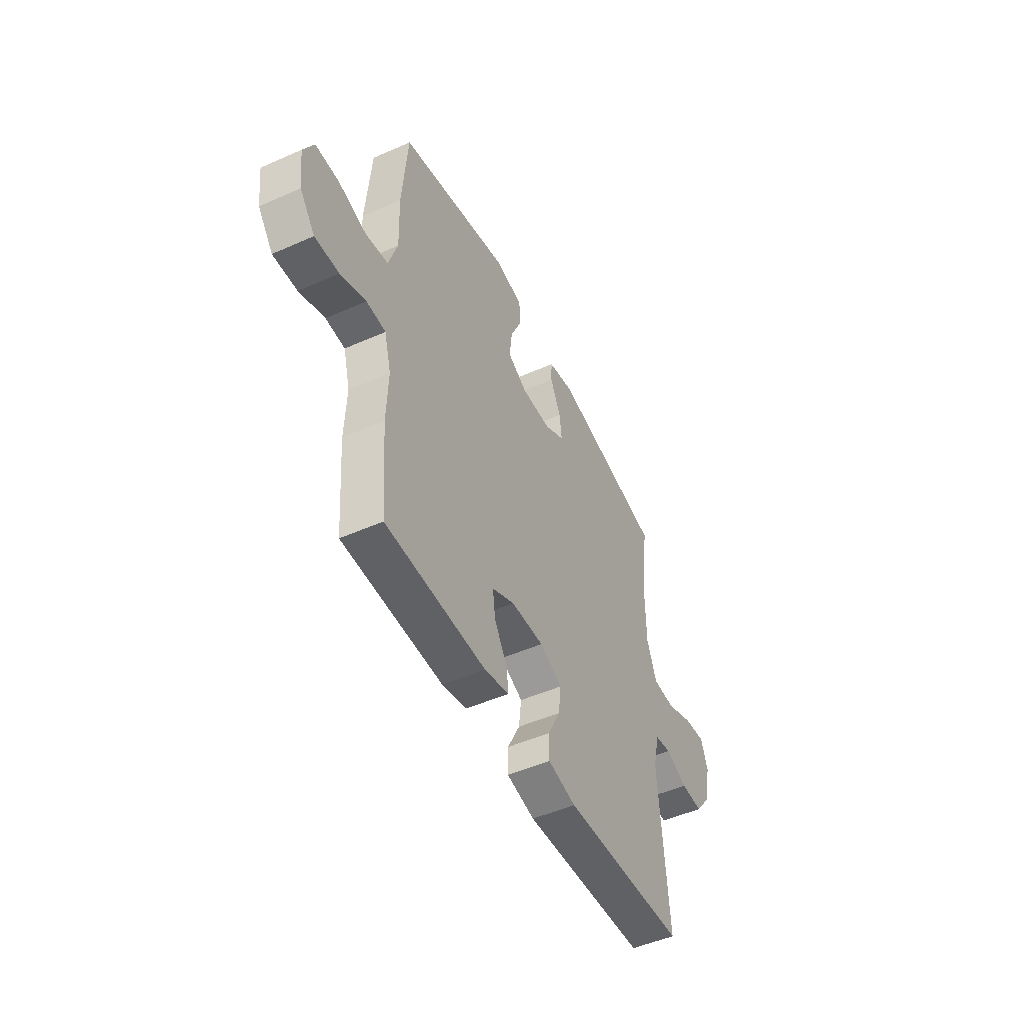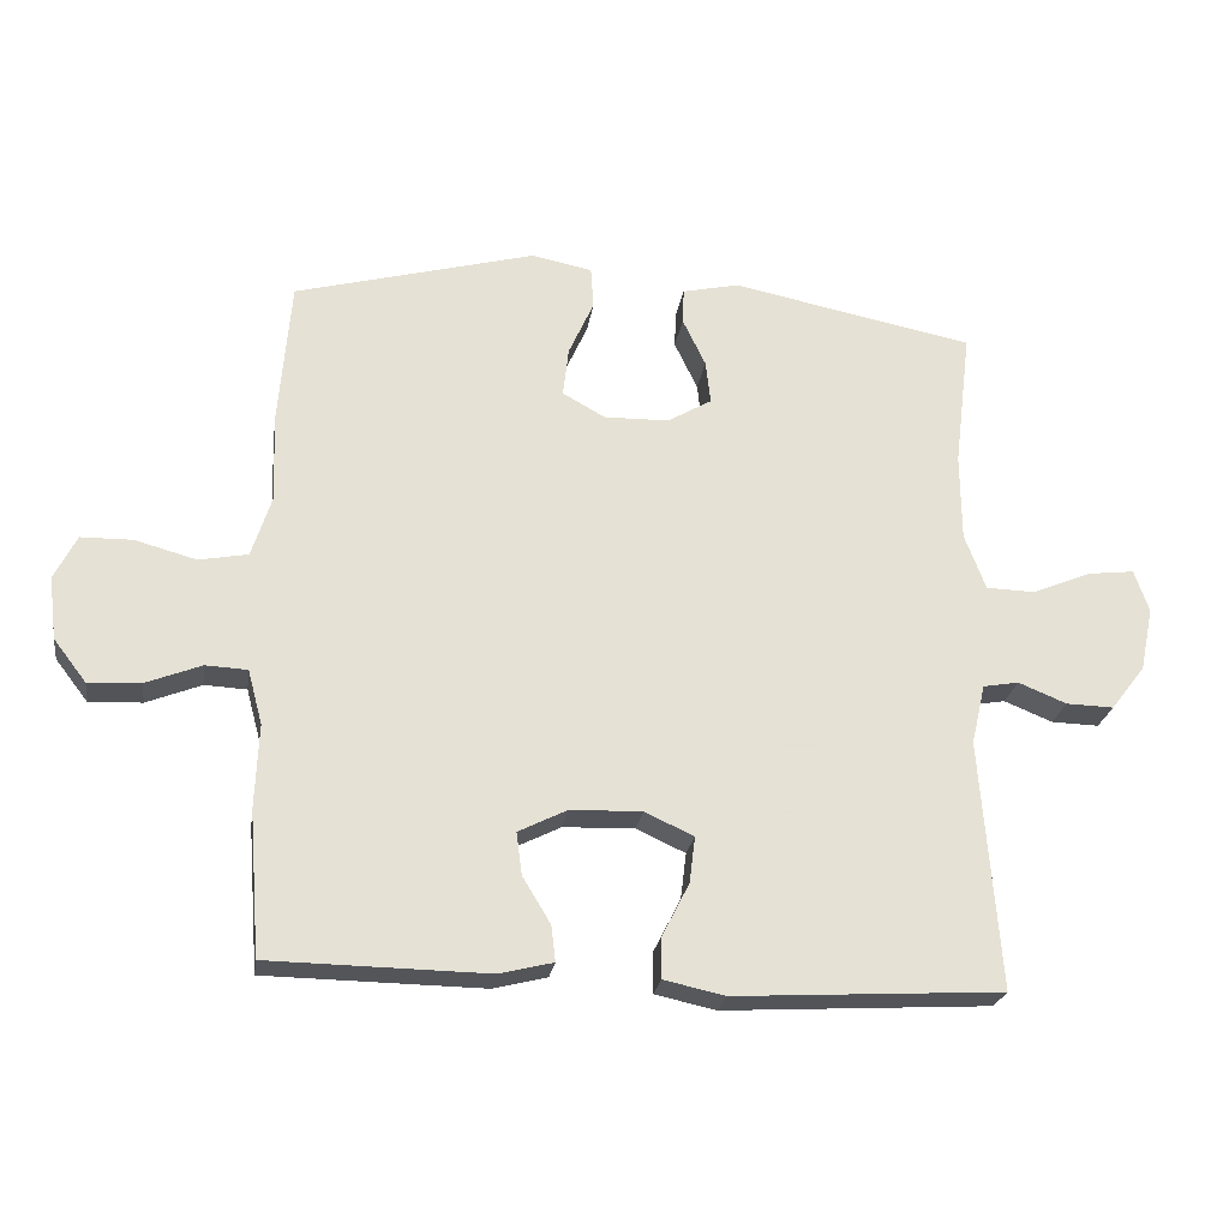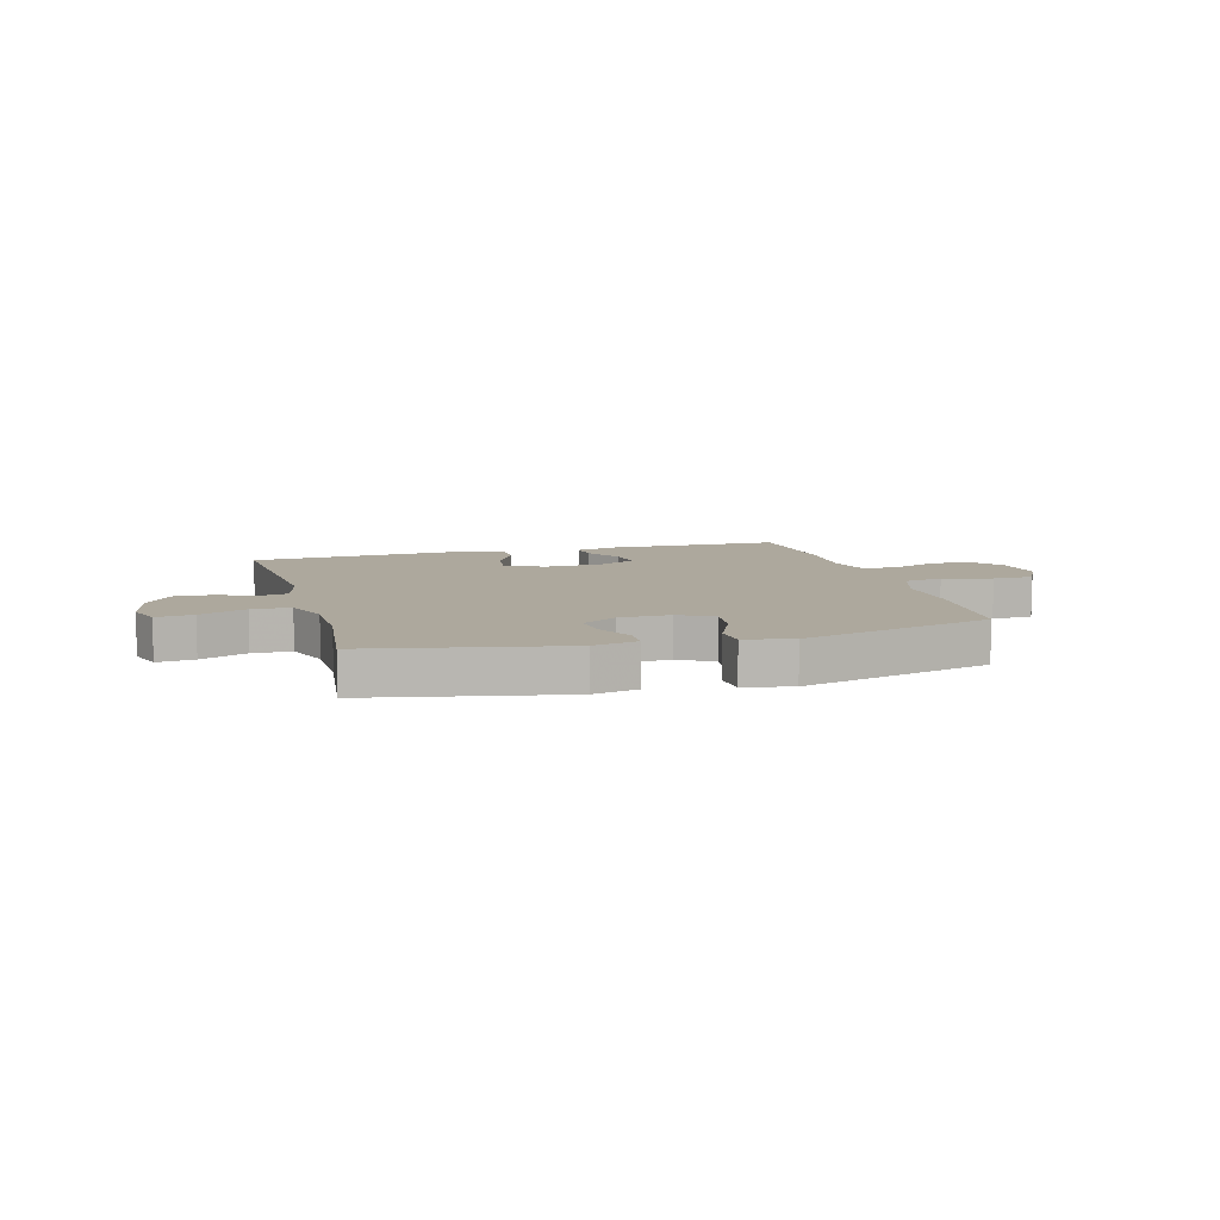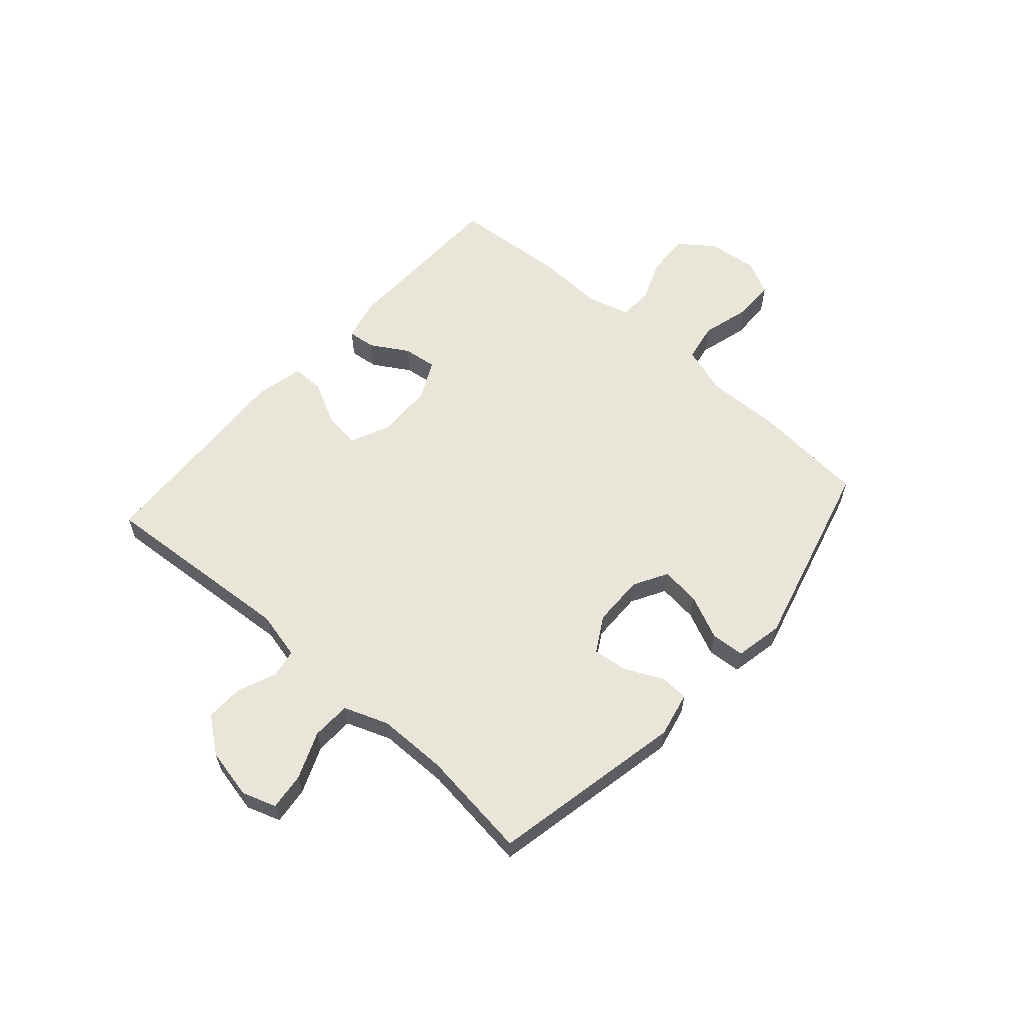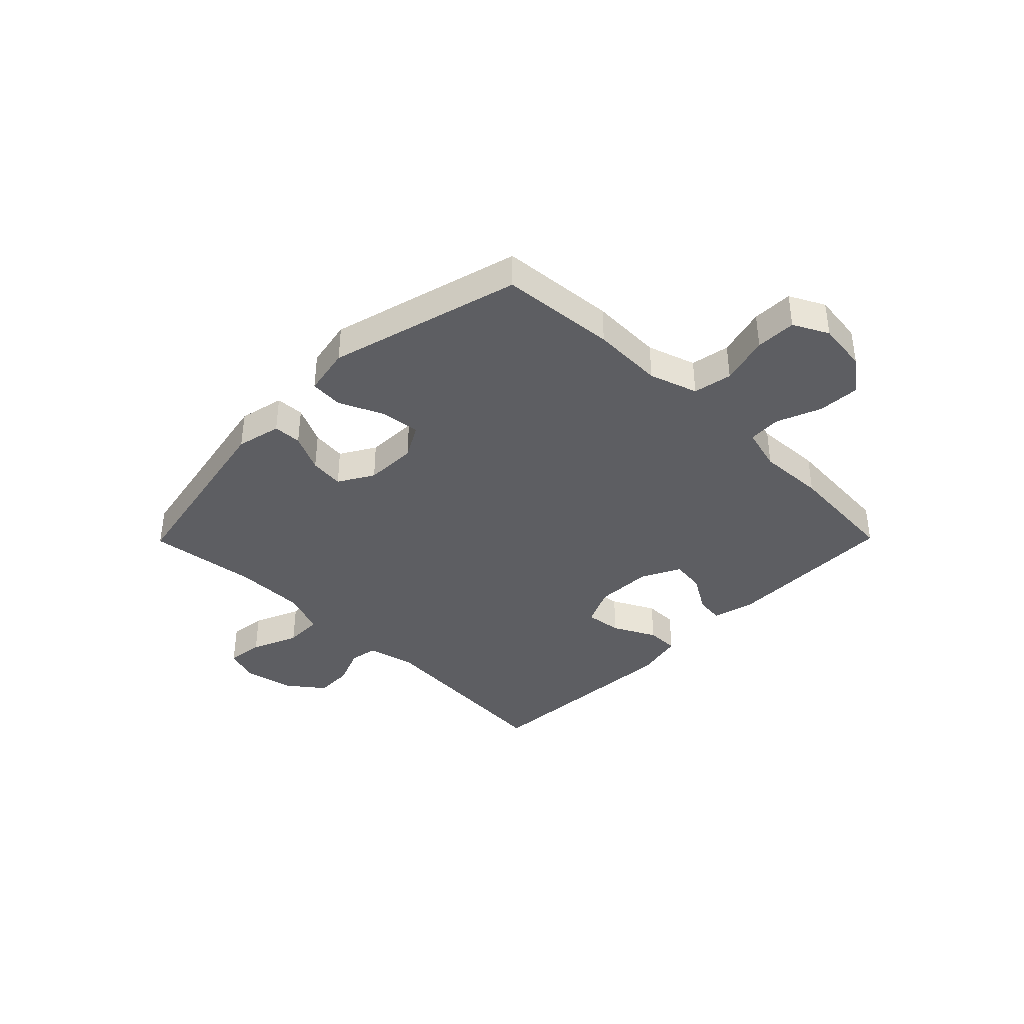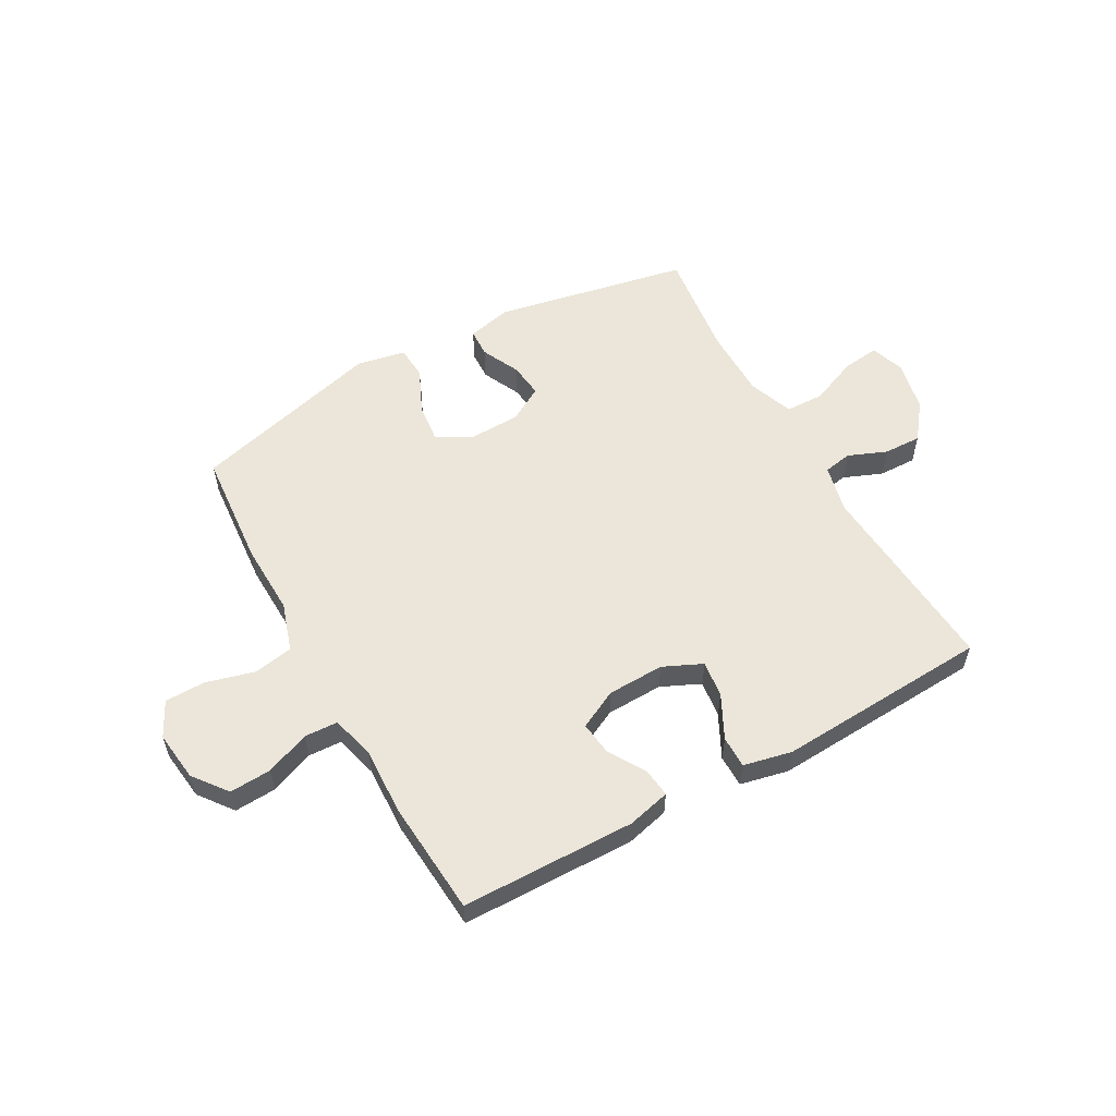
<metadata>
{"format":"obj","ext":"obj","renderer":"f3d","projection":"perspective","resolution":1024,"background":"white","views":[{"elev":-49.5,"azim":116.1,"up":"+Z"},{"elev":-24.2,"azim":171.5,"up":"+Z"},{"elev":8.7,"azim":-15.6,"up":"+Y"},{"elev":59.7,"azim":-48.3,"up":"+Y"},{"elev":-38.5,"azim":45.4,"up":"+Y"},{"elev":56.6,"azim":150.9,"up":"+Y"}]}
</metadata>
<code>
v -0.5 0.07 -0.5
v -0.473 0.07 -0.143
v -0.493 0.07 -0.057
v -0.544 0.07 -0.048
v -0.613 0.07 -0.076
v -0.681 0.07 -0.078
v -0.73 0.07 -0.014
v -0.749 0.07 0.077
v -0.728 0.07 0.138
v -0.661 0.07 0.13
v -0.577 0.07 0.095
v -0.507 0.07 0.097
v -0.477 0.07 0.177
v -0.476 0.07 0.303
v -0.5 0.07 0.5
v -0.152 0.07 0.569
v -0.071 0.07 0.551
v -0.069 0.07 0.5
v -0.102 0.07 0.431
v -0.109 0.07 0.369
v -0.046 0.07 0.332
v 0.047 0.07 0.33
v 0.108 0.07 0.364
v 0.1 0.07 0.435
v 0.064 0.07 0.515
v 0.068 0.07 0.575
v 0.155 0.07 0.592
v 0.5 0.07 0.5
v 0.517 0.07 0.292
v 0.513 0.07 0.163
v 0.541 0.07 0.076
v 0.611 0.07 0.063
v 0.699 0.07 0.087
v 0.772 0.07 0.086
v 0.804 0.07 0.023
v 0.793 0.07 -0.067
v 0.746 0.07 -0.128
v 0.671 0.07 -0.124
v 0.592 0.07 -0.093
v 0.532 0.07 -0.096
v 0.511 0.07 -0.174
v 0.516 0.07 -0.294
v 0.5 0.07 -0.5
v 0.188 0.07 -0.505
v 0.111 0.07 -0.486
v 0.117 0.07 -0.435
v 0.157 0.07 -0.369
v 0.165 0.07 -0.308
v 0.095 0.07 -0.273
v -0.007 0.07 -0.27
v -0.077 0.07 -0.302
v -0.069 0.07 -0.368
v -0.03 0.07 -0.445
v -0.03 0.07 -0.503
v -0.117 0.07 -0.522
v -0.5 0 -0.5
v -0.473 0 -0.143
v -0.493 0 -0.057
v -0.544 0 -0.048
v -0.613 0 -0.076
v -0.681 0 -0.078
v -0.73 0 -0.014
v -0.749 0 0.077
v -0.728 0 0.138
v -0.661 0 0.13
v -0.577 0 0.095
v -0.507 0 0.097
v -0.477 0 0.177
v -0.476 0 0.303
v -0.5 0 0.5
v -0.152 0 0.569
v -0.071 0 0.551
v -0.069 0 0.5
v -0.102 0 0.431
v -0.109 0 0.369
v -0.046 0 0.332
v 0.047 0 0.33
v 0.108 0 0.364
v 0.1 0 0.435
v 0.064 0 0.515
v 0.068 0 0.575
v 0.155 0 0.592
v 0.5 0 0.5
v 0.517 0 0.292
v 0.513 0 0.163
v 0.541 0 0.076
v 0.611 0 0.063
v 0.699 0 0.087
v 0.772 0 0.086
v 0.804 0 0.023
v 0.793 0 -0.067
v 0.746 0 -0.128
v 0.671 0 -0.124
v 0.592 0 -0.093
v 0.532 0 -0.096
v 0.511 0 -0.174
v 0.516 0 -0.294
v 0.5 0 -0.5
v 0.188 0 -0.505
v 0.111 0 -0.486
v 0.117 0 -0.435
v 0.157 0 -0.369
v 0.165 0 -0.308
v 0.095 0 -0.273
v -0.007 0 -0.27
v -0.077 0 -0.302
v -0.069 0 -0.368
v -0.03 0 -0.445
v -0.03 0 -0.503
v -0.117 0 -0.522
f 55 1 2
f 54 55 2
f 53 54 2
f 52 53 2
f 51 52 2 3
f 50 51 3
f 49 50 3
f 45 46 47
f 44 45 47
f 43 44 47
f 42 43 47
f 41 42 47
f 40 41 47 48
f 37 38 39
f 36 37 39
f 35 36 39
f 34 35 39
f 33 34 39
f 32 33 39
f 31 32 39 40
f 40 48 49
f 31 40 49
f 30 31 49
f 28 29 30
f 27 28 30
f 26 27 30
f 25 26 30
f 24 25 30
f 17 18 19
f 16 17 19
f 15 16 19
f 14 15 19
f 13 14 19 20
f 12 13 20 21
f 9 10 11
f 8 9 11
f 7 8 11
f 6 7 11
f 5 6 11
f 4 5 11
f 3 4 11 12
f 12 21 22
f 3 12 22
f 49 3 22
f 23 24 30
f 22 23 30 49
f 57 56 110
f 57 110 109
f 57 109 108
f 57 108 107
f 58 57 107 106
f 58 106 105
f 58 105 104
f 102 101 100
f 102 100 99
f 102 99 98
f 102 98 97
f 102 97 96
f 103 102 96 95
f 94 93 92
f 94 92 91
f 94 91 90
f 94 90 89
f 94 89 88
f 94 88 87
f 95 94 87 86
f 104 103 95
f 104 95 86
f 104 86 85
f 85 84 83
f 85 83 82
f 85 82 81
f 85 81 80
f 85 80 79
f 74 73 72
f 74 72 71
f 74 71 70
f 74 70 69
f 75 74 69 68
f 76 75 68 67
f 66 65 64
f 66 64 63
f 66 63 62
f 66 62 61
f 66 61 60
f 66 60 59
f 67 66 59 58
f 77 76 67
f 77 67 58
f 77 58 104
f 85 79 78
f 104 85 78 77
f 1 56 57 2
f 2 57 58 3
f 3 58 59 4
f 4 59 60 5
f 5 60 61 6
f 6 61 62 7
f 7 62 63 8
f 8 63 64 9
f 9 64 65 10
f 10 65 66 11
f 11 66 67 12
f 12 67 68 13
f 13 68 69 14
f 14 69 70 15
f 15 70 71 16
f 16 71 72 17
f 17 72 73 18
f 18 73 74 19
f 19 74 75 20
f 20 75 76 21
f 21 76 77 22
f 22 77 78 23
f 23 78 79 24
f 24 79 80 25
f 25 80 81 26
f 26 81 82 27
f 27 82 83 28
f 28 83 84 29
f 29 84 85 30
f 30 85 86 31
f 31 86 87 32
f 32 87 88 33
f 33 88 89 34
f 34 89 90 35
f 35 90 91 36
f 36 91 92 37
f 37 92 93 38
f 38 93 94 39
f 39 94 95 40
f 40 95 96 41
f 41 96 97 42
f 42 97 98 43
f 43 98 99 44
f 44 99 100 45
f 45 100 101 46
f 46 101 102 47
f 47 102 103 48
f 48 103 104 49
f 49 104 105 50
f 50 105 106 51
f 51 106 107 52
f 52 107 108 53
f 53 108 109 54
f 54 109 110 55
f 55 110 56 1

</code>
